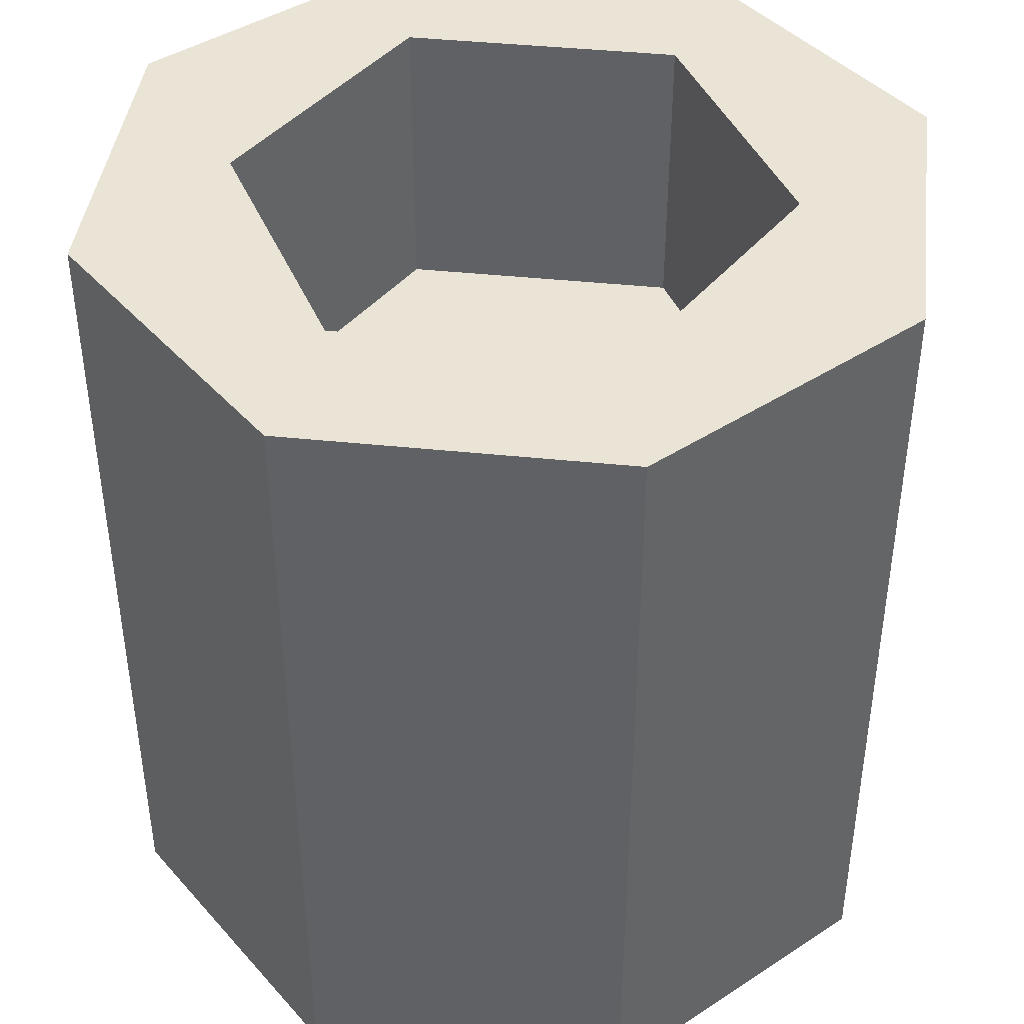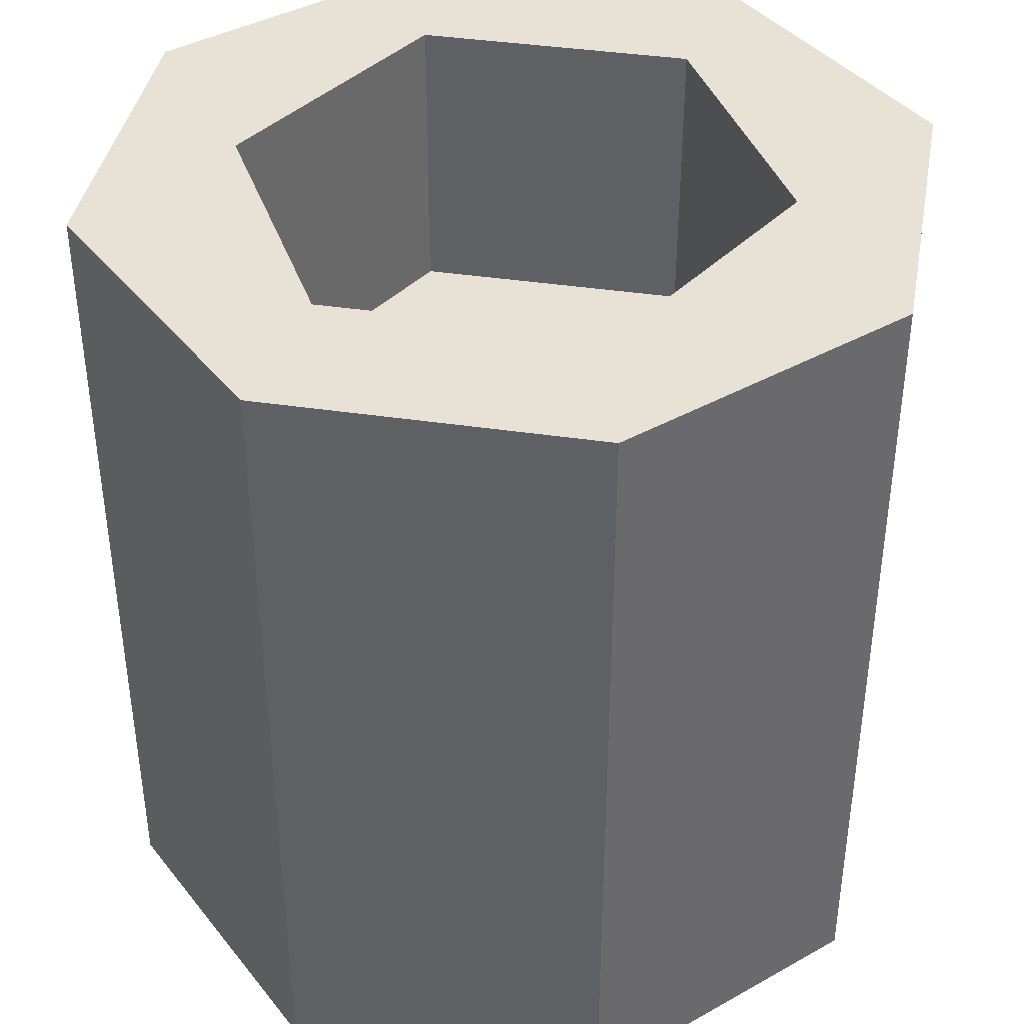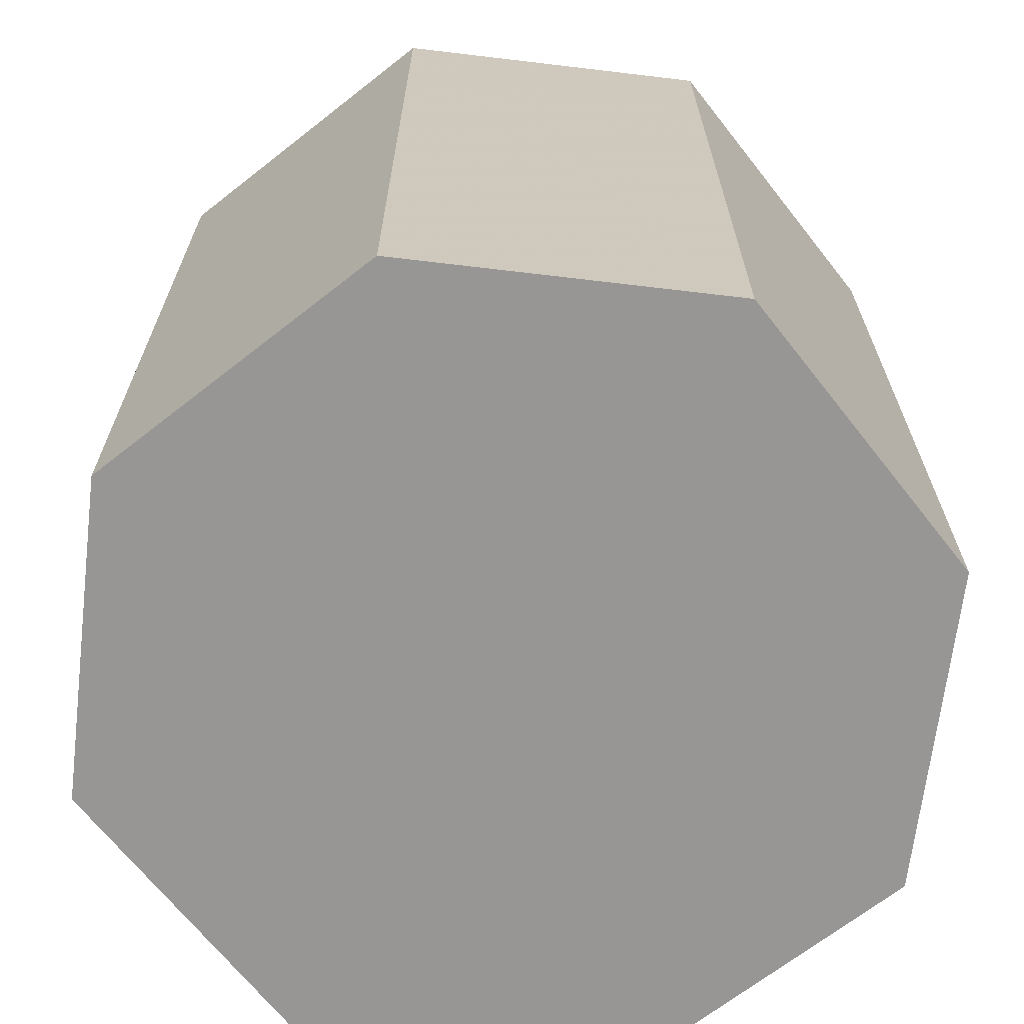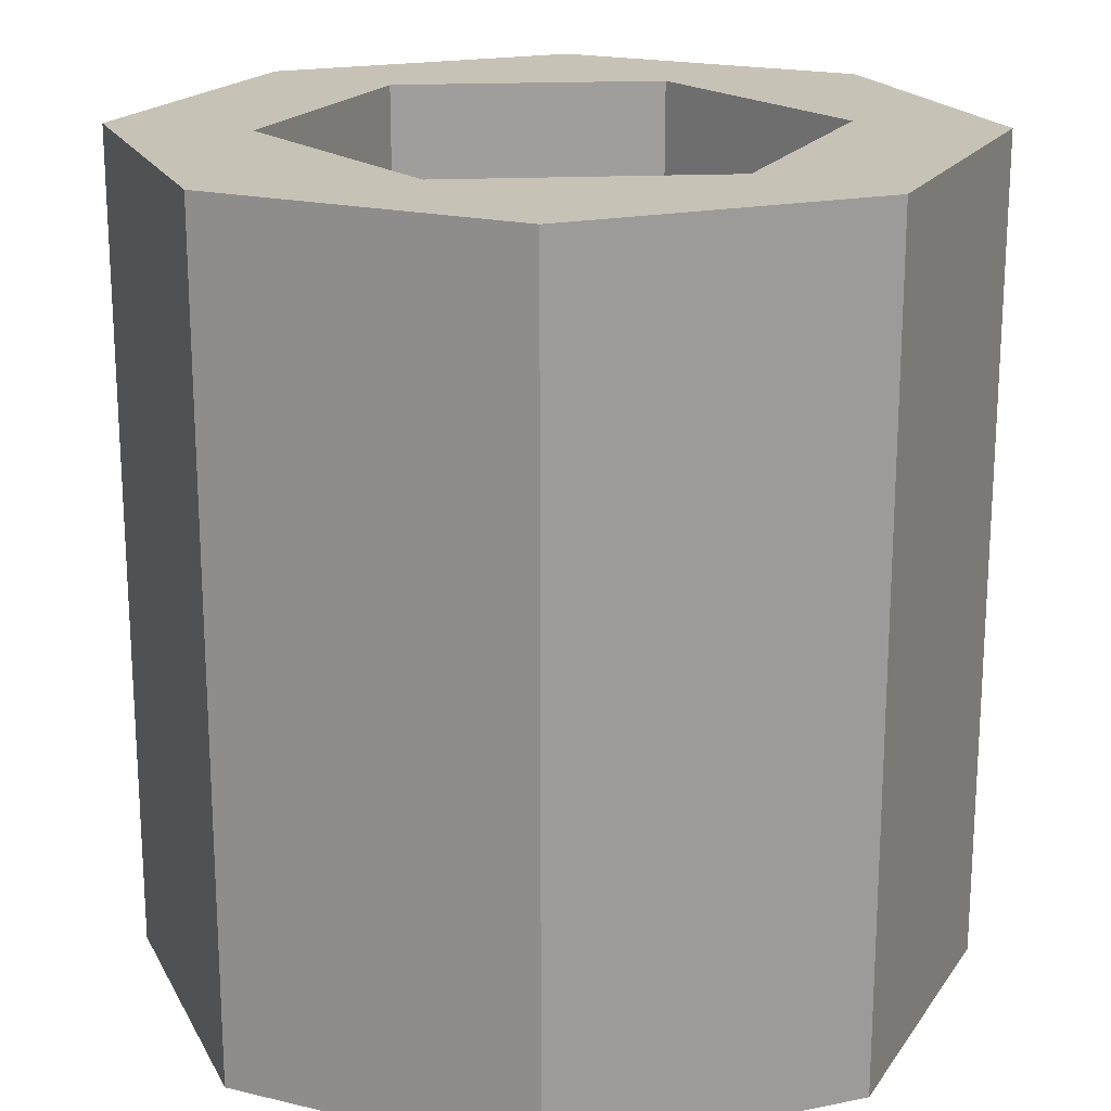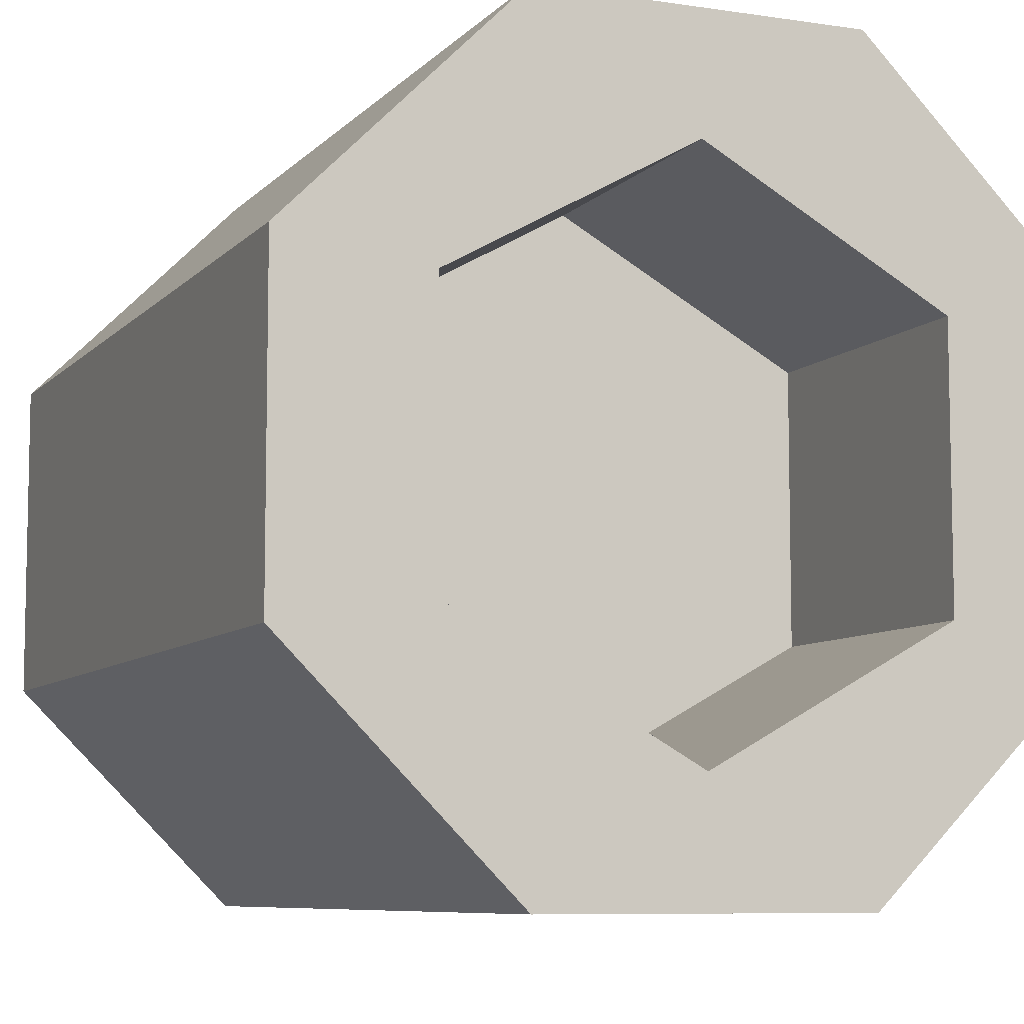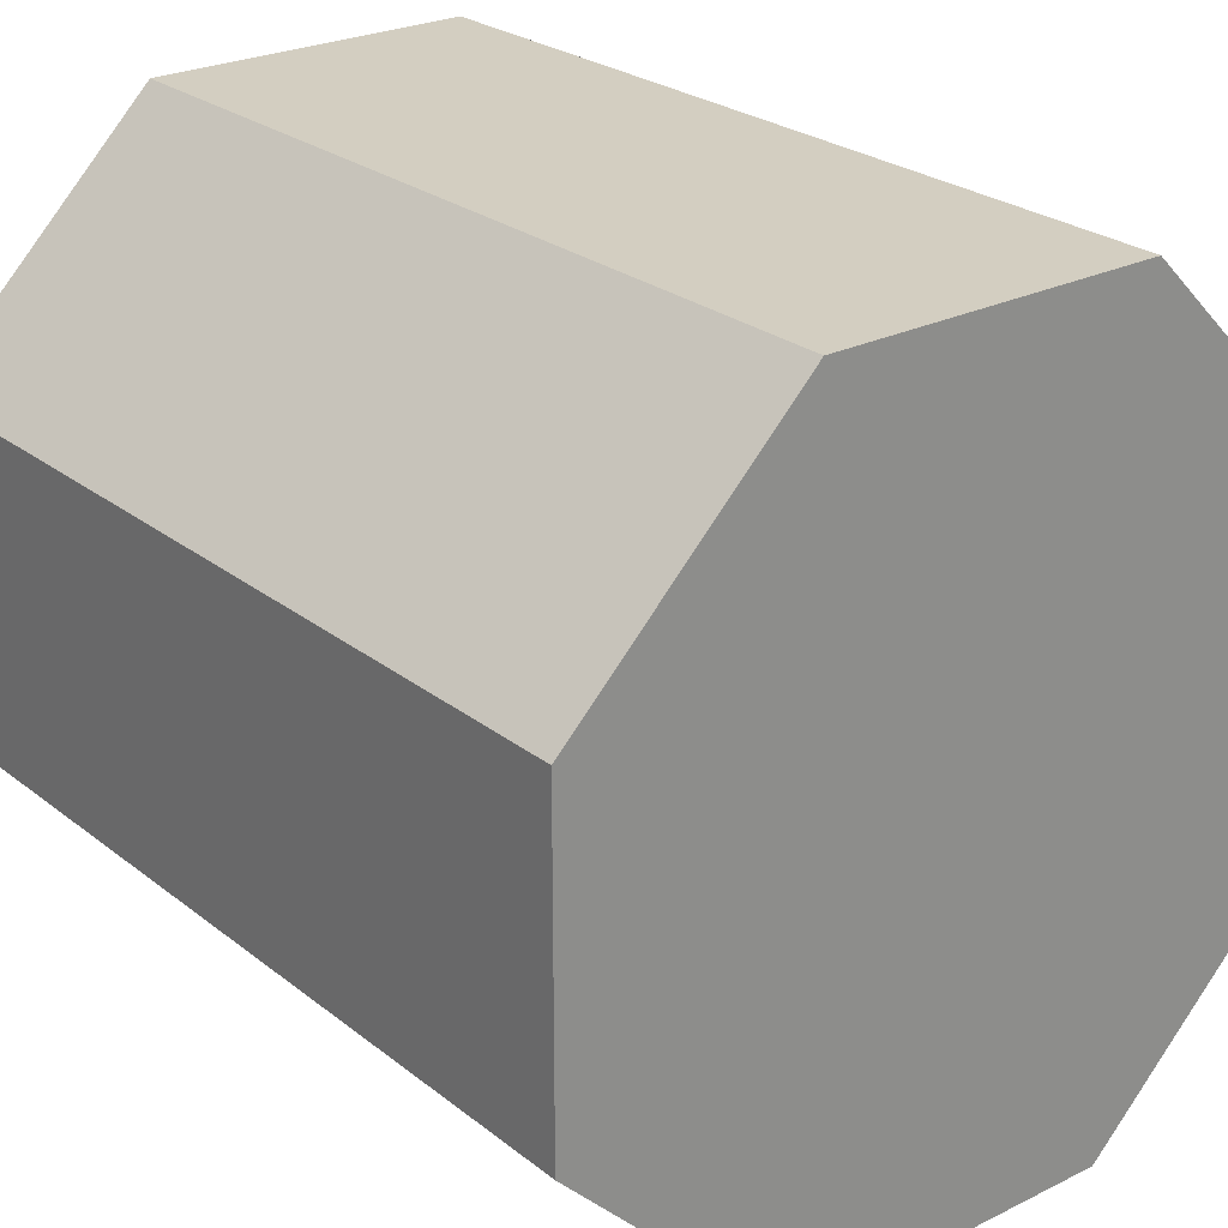
<metadata>
{"format":"obj","ext":"obj","renderer":"f3d","projection":"perspective","resolution":1024,"background":"white","views":[{"elev":42.4,"azim":97.1,"up":"+Y"},{"elev":40.1,"azim":100.4,"up":"+Y"},{"elev":-67.8,"azim":-51.8,"up":"+Y"},{"elev":19.3,"azim":24.2,"up":"+Y"},{"elev":-7.8,"azim":157.1,"up":"+Z"},{"elev":25.2,"azim":-38.7,"up":"+Z"}]}
</metadata>
<code>
v -0.01454 -0.038 -0.03511
v 0 0.0114 -0.02451
v -0.01454 0.038 -0.03511
v 0.01454 -0.038 -0.03511
v 0.02192 0.0114 -0.01226
v 0.01454 0.038 -0.03511
v 0.03511 -0.038 -0.01454
v 0.02192 0.0114 0.01226
v 0.03511 0.038 -0.01454
v 0.03511 -0.038 0.01454
v 0 0.0114 0.02451
v 0.03511 0.038 0.01454
v 0.01454 -0.038 0.03511
v -0.02192 0.0114 0.01226
v 0.01454 0.038 0.03511
v -0.01454 -0.038 0.03511
v -0.02192 0.0114 -0.01226
v -0.01454 0.038 0.03511
v -0.03511 -0.038 0.01454
v -0.03511 0.038 0.01454
v -0.03511 -0.038 -0.01454
v -0.03511 0.038 -0.01454
v -0.02192 0.038 -0.01226
v 0 0.038 -0.02451
v 0.02192 0.038 -0.01226
v 0 0.038 0.02451
v -0.02192 0.038 0.01226
v 0.02192 0.038 0.01226
f 1 3 6
f 1 6 4
f 4 6 9
f 4 9 7
f 7 9 12
f 7 12 10
f 10 12 15
f 10 15 13
f 13 15 18
f 13 18 16
f 16 18 20
f 16 20 19
f 24 25 9
f 24 9 6
f 24 6 22
f 24 22 23
f 23 22 20
f 23 20 27
f 22 6 3
f 26 27 20
f 26 20 18
f 26 18 15
f 26 15 12
f 26 12 28
f 12 9 25
f 12 25 28
f 19 20 22
f 19 22 21
f 21 22 3
f 21 3 1
f 21 1 4
f 21 4 7
f 21 7 10
f 21 10 13
f 21 13 16
f 21 16 19
f 2 5 25
f 2 25 24
f 5 8 28
f 5 28 25
f 8 11 26
f 8 26 28
f 26 11 14
f 26 14 27
f 27 14 17
f 27 17 23
f 23 17 2
f 23 2 24
f 5 2 17
f 5 17 14
f 5 14 11
f 5 11 8

</code>
